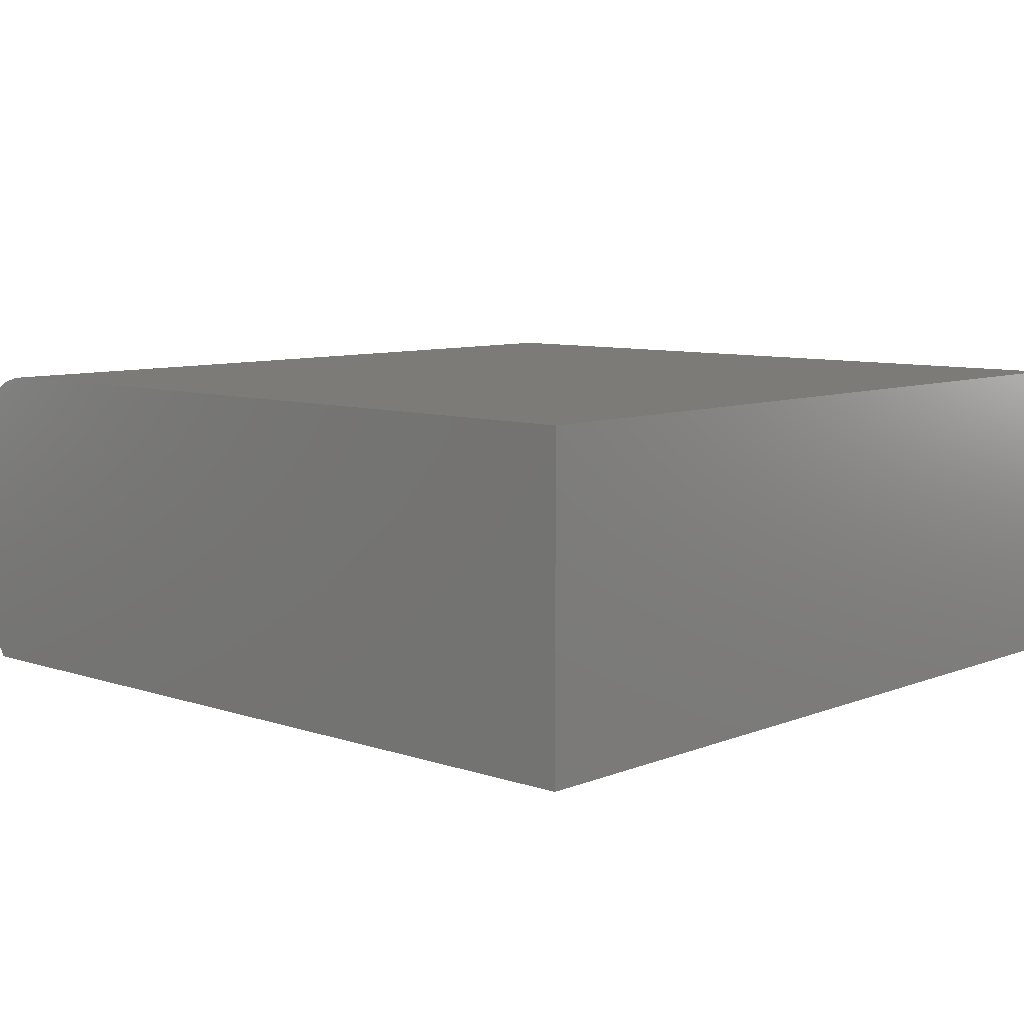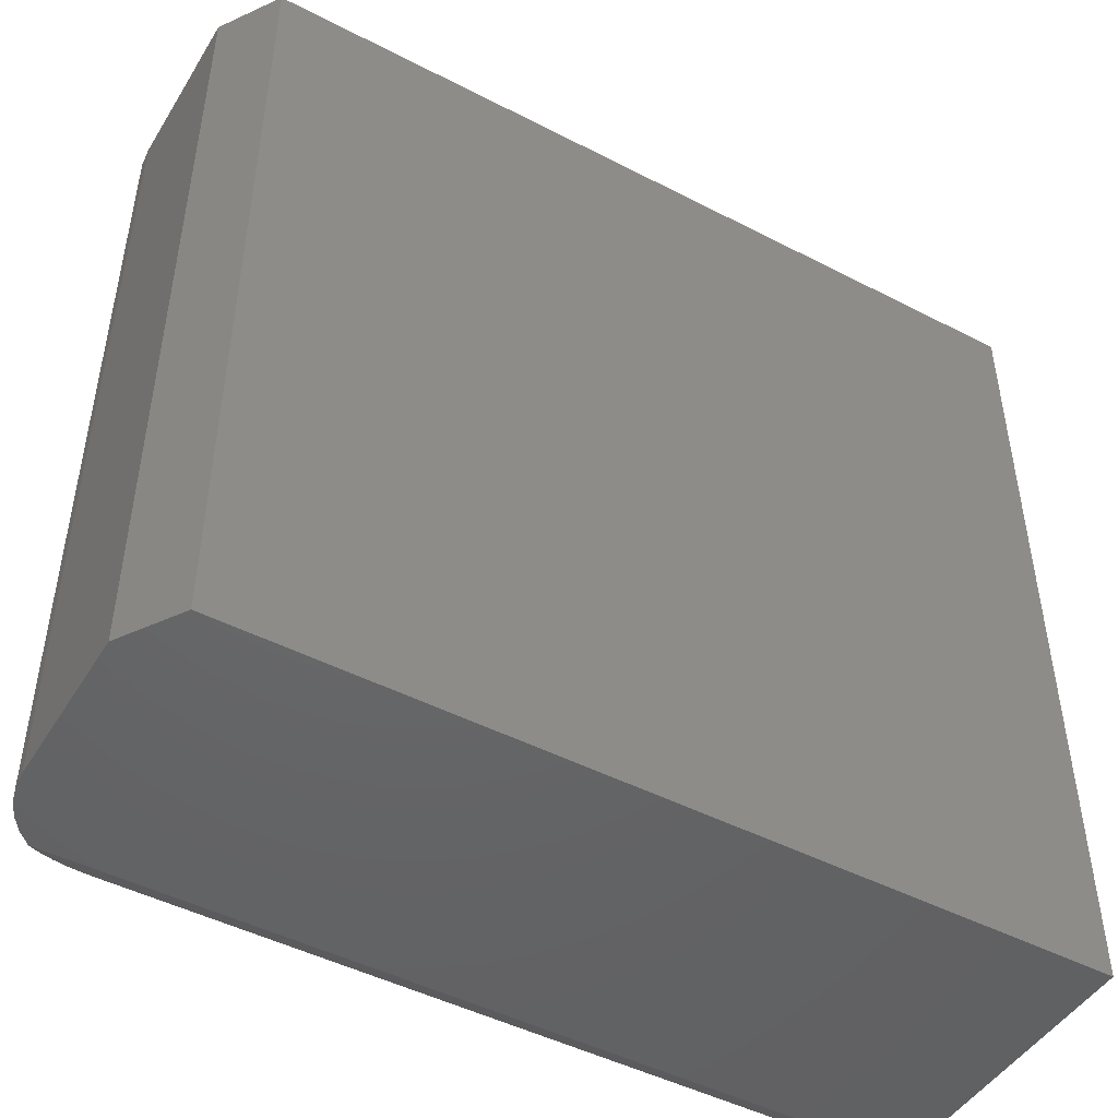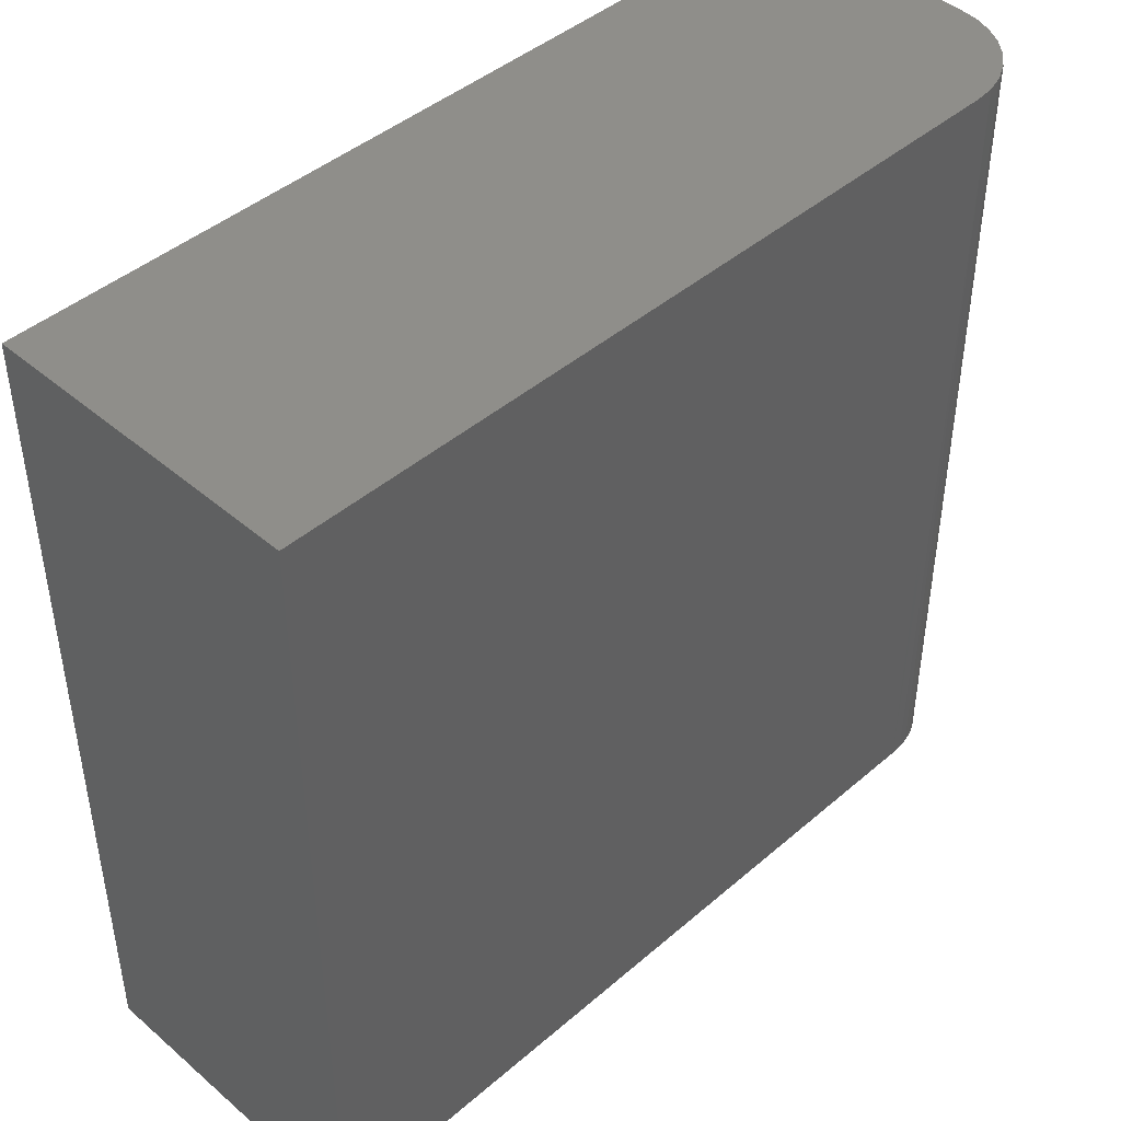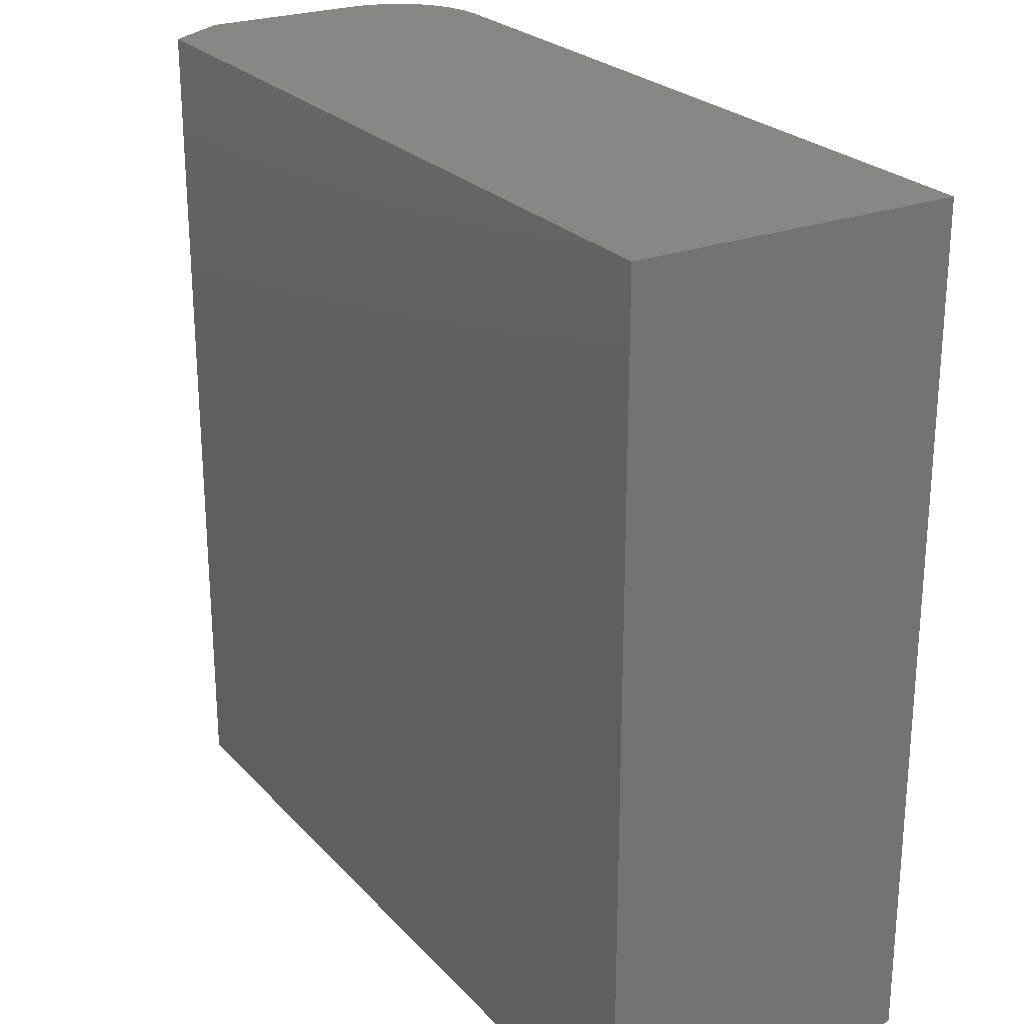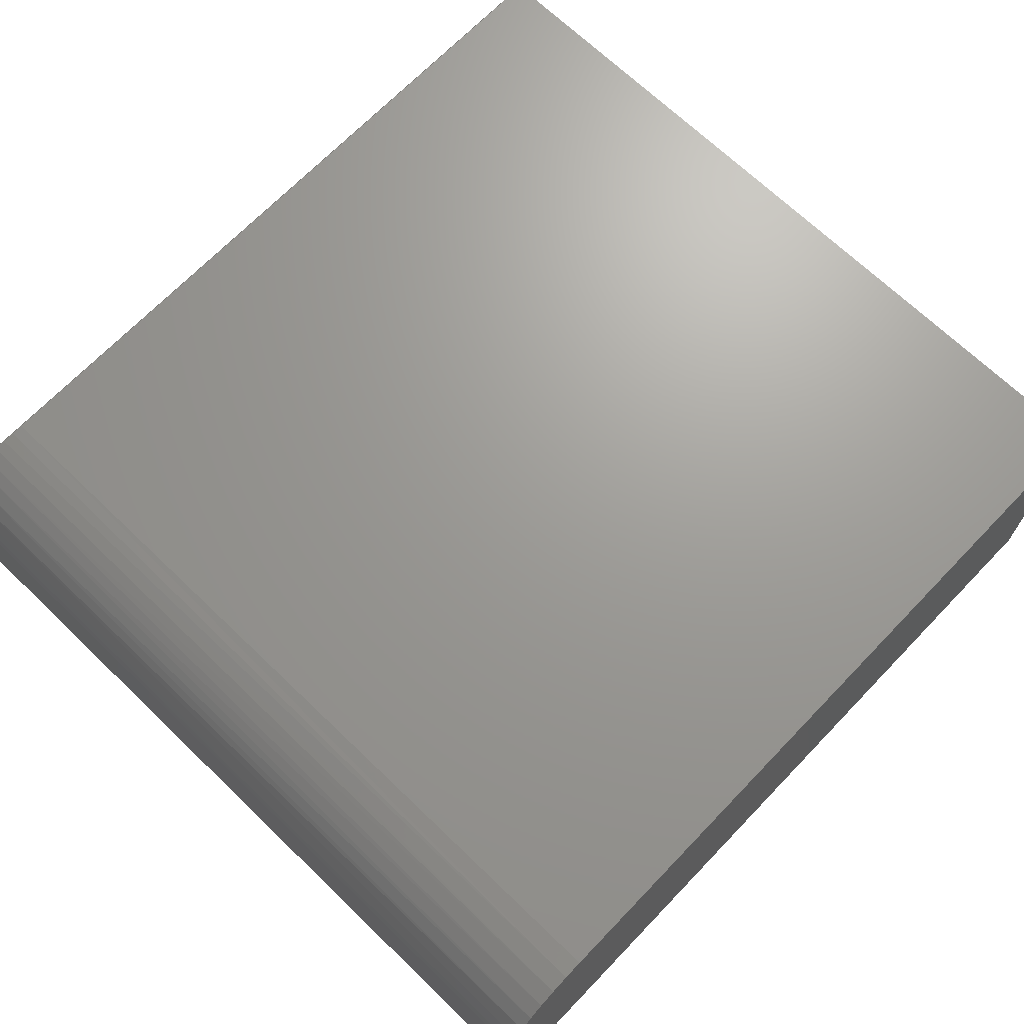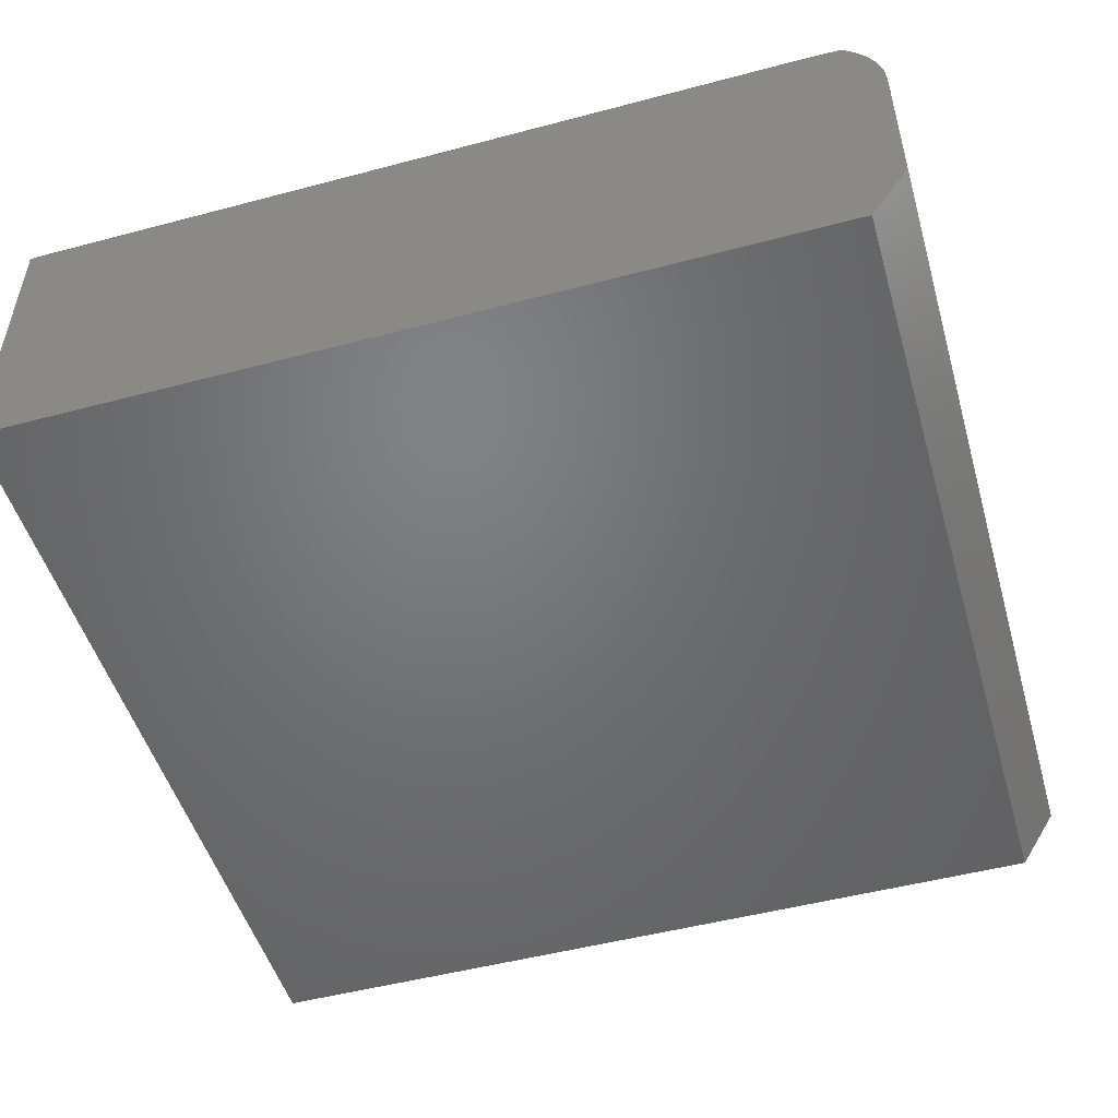
<metadata>
{"format":"stl","ext":"stl","renderer":"f3d","projection":"perspective","resolution":1024,"background":"white","views":[{"elev":8.1,"azim":-137.3,"up":"+Z"},{"elev":-47.1,"azim":149.7,"up":"+Y"},{"elev":44.1,"azim":-45.1,"up":"+Y"},{"elev":24.6,"azim":-121.4,"up":"+Y"},{"elev":69.1,"azim":133.9,"up":"+Z"},{"elev":-50.3,"azim":16.2,"up":"+Z"}]}
</metadata>
<code>
# stl→obj: 29 verts, 54 faces
v 0.6328 -0.75 0.3203
v 0.6328 -0.75 0.08594
v 0.6328 0.4549 0.3203
v 0.6328 0.4549 0.08594
v 0.6306 -0.75 0.3452
v 0.5781 -0.75 0
v 0.624 -0.75 0.3694
v 0.6132 -0.75 0.392
v 0.5986 -0.75 0.4123
v 0.5806 -0.75 0.4297
v -0.625 -0.75 0.4297
v -0.625 -0.75 0
v 0.5781 0.4549 0
v -0.625 0.4549 0
v -0.625 0.4549 0.4609
v 0.4922 0.4549 0.4609
v 0.5196 0.4549 0.4582
v 0.546 0.4549 0.4502
v 0.5703 0.4549 0.4372
v 0.5916 0.4549 0.4197
v 0.6091 0.4549 0.3984
v 0.6221 0.4549 0.3741
v 0.6301 0.4549 0.3477
v 0.4922 -0.7344 0.4609
v -0.625 -0.7344 0.4609
v 0.5631 -0.744 0.4417
v 0.5437 -0.7393 0.4512
v 0.5271 -0.7366 0.4565
v 0.5098 -0.7349 0.4598
f 1 2 3
f 3 2 4
f 2 1 5
f 6 2 5
f 6 5 7
f 6 7 8
f 6 8 9
f 6 9 10
f 6 10 11
f 6 11 12
f 13 14 15
f 13 15 16
f 13 16 17
f 13 17 18
f 13 18 19
f 13 19 20
f 13 20 21
f 13 21 22
f 13 22 23
f 13 23 3
f 13 3 4
f 24 25 11
f 24 11 10
f 24 10 26
f 24 26 27
f 24 27 28
f 24 28 29
f 25 24 15
f 15 24 16
f 23 22 7
f 8 7 22
f 22 21 8
f 9 8 21
f 21 20 9
f 26 19 18
f 10 9 20
f 10 20 19
f 10 19 26
f 1 3 5
f 5 3 23
f 5 23 7
f 17 28 18
f 18 28 27
f 18 27 26
f 16 24 17
f 17 24 29
f 17 29 28
f 12 14 6
f 6 14 13
f 2 6 4
f 4 6 13
f 15 14 25
f 25 14 12
f 25 12 11

</code>
